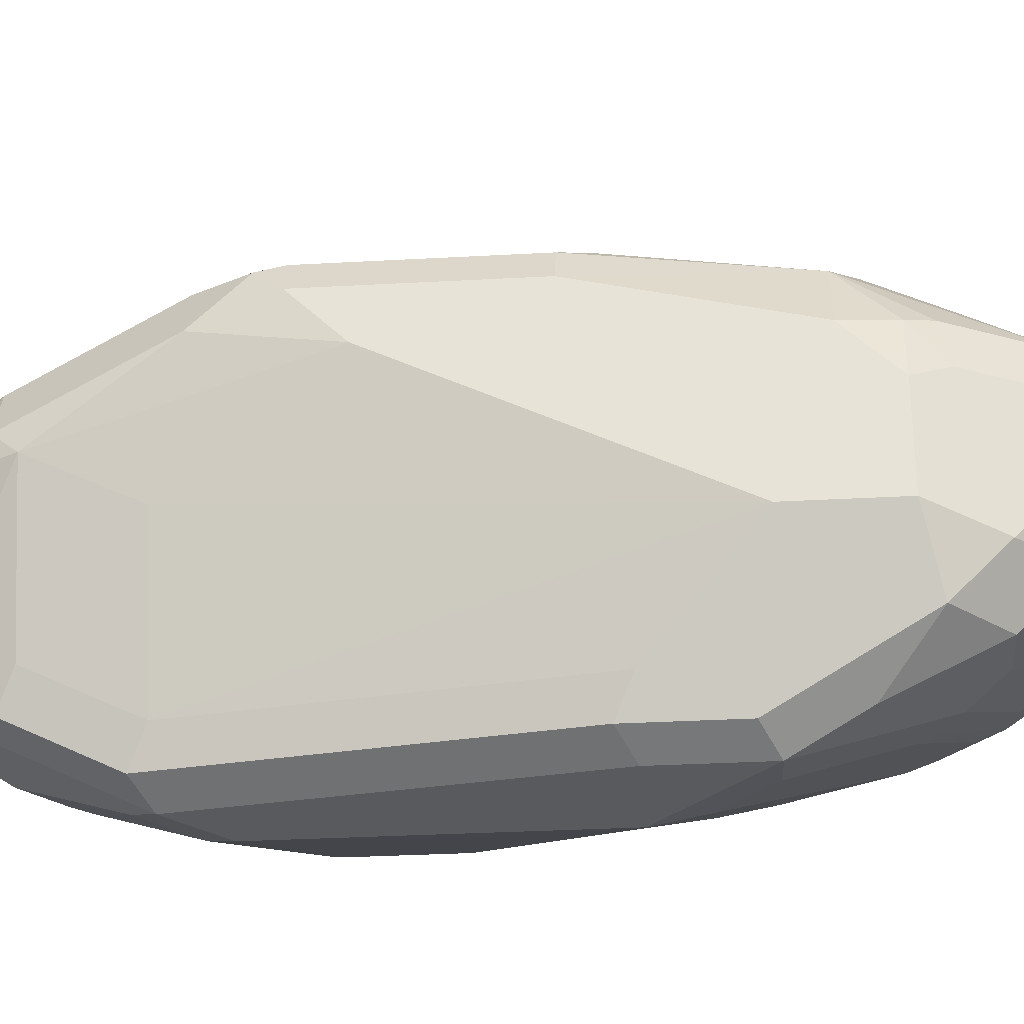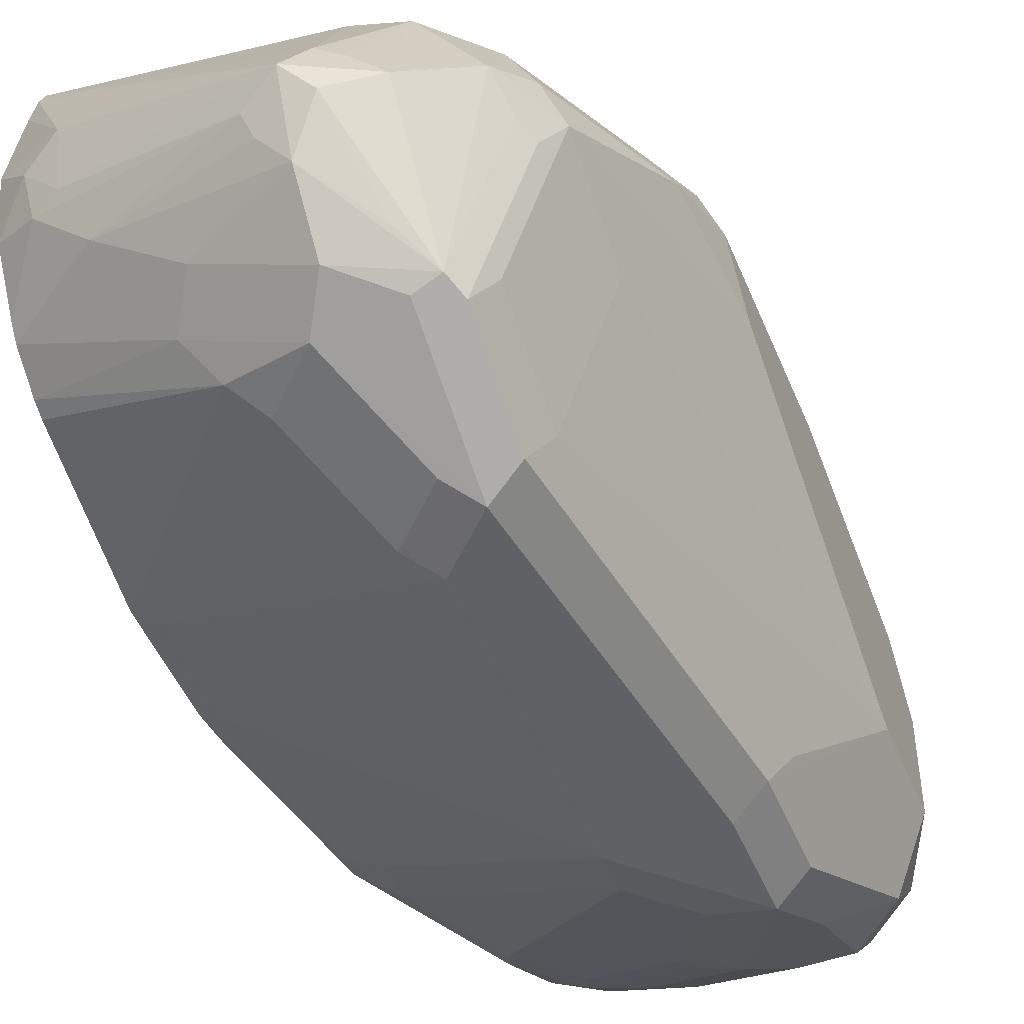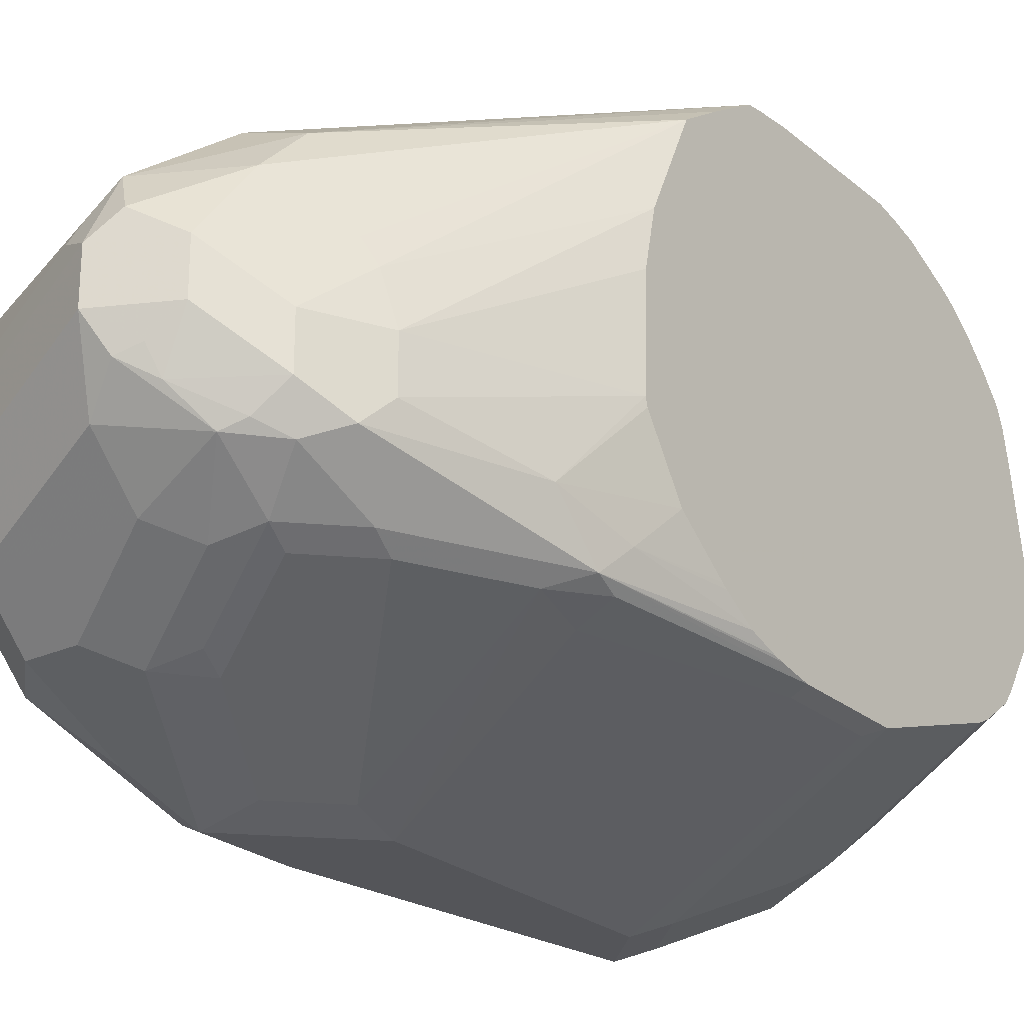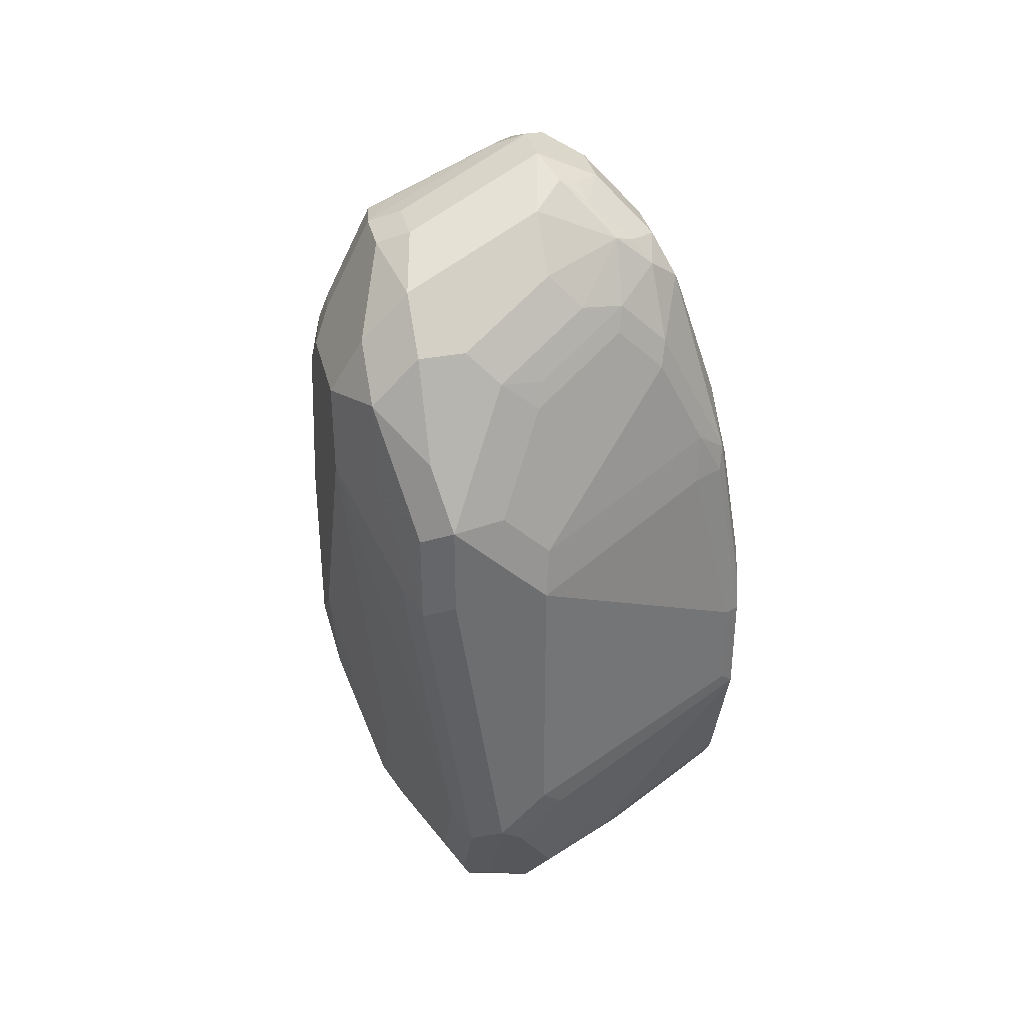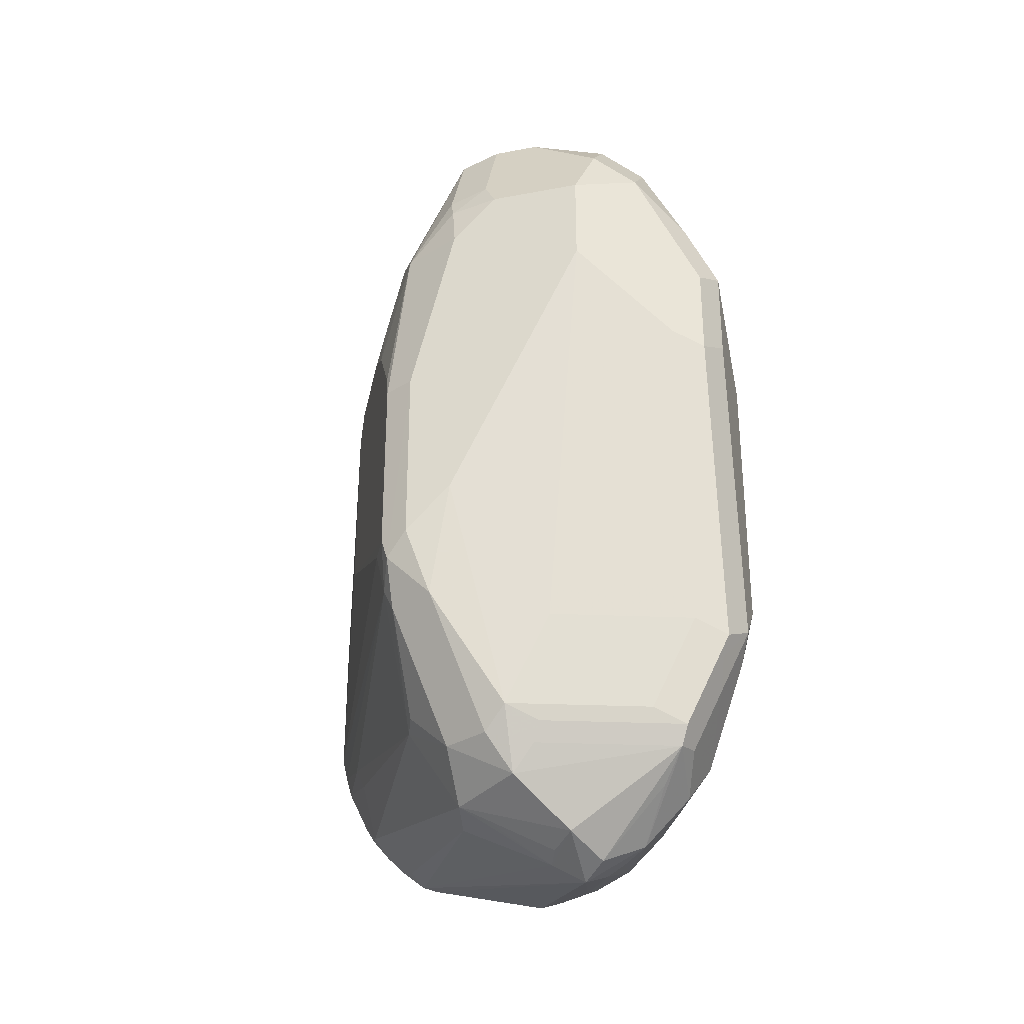
<metadata>
{"format":"obj","ext":"obj","renderer":"f3d","projection":"perspective","resolution":1024,"background":"white","views":[{"elev":-31.1,"azim":94.6,"up":"+Z"},{"elev":-48.4,"azim":21.8,"up":"+Z"},{"elev":-24.6,"azim":-143.2,"up":"+Z"},{"elev":36.1,"azim":166.4,"up":"+Y"},{"elev":-31.3,"azim":105.1,"up":"+Y"}]}
</metadata>
<code>
v 0.4783 -0.5884 -0.292
v 0.4783 -0.5964 -0.2938
v 0.6054 -0.5884 -0.3508
v 0.6035 -0.5733 -0.347
v 0.5431 -0.5431 -0.3168
v 0.4783 -0.5431 -0.292
v 0.4998 -0.6035 -0.3055
v 0.4783 -0.6035 -0.2958
v 0.6148 -0.5808 -0.3545
v 0.6135 -0.5733 -0.352
v 0.5783 -0.6286 -0.352
v 0.6072 -0.5959 -0.3545
v 0.5934 -0.5582 -0.342
v 0.5431 -0.4828 -0.3168
v 0.4783 -0.5325 -0.2928
v 0.5016 -0.611 -0.3093
v 0.4783 -0.6185 -0.303
v 0.4866 -0.6261 -0.3093
v 0.5997 -0.6261 -0.3696
v 0.5997 -0.6412 -0.3847
v 0.6148 -0.5959 -0.3696
v 0.6186 -0.5733 -0.3621
v 0.6186 -0.513 -0.3621
v 0.6135 -0.513 -0.352
v 0.5771 -0.6563 -0.3696
v 0.5922 -0.6412 -0.3696
v 0.5846 -0.6261 -0.3545
v 0.5934 -0.6185 -0.3571
v 0.5934 -0.4828 -0.342
v 0.5808 -0.4753 -0.3357
v 0.5507 -0.4753 -0.3206
v 0.5356 -0.4602 -0.3206
v 0.5281 -0.4677 -0.3168
v 0.4783 -0.528 -0.2933
v 0.4783 -0.6239 -0.3062
v 0.4783 -0.6314 -0.3124
v 0.4866 -0.6412 -0.3244
v 0.5632 -0.6588 -0.3671
v 0.6035 -0.6336 -0.3923
v 0.5934 -0.6538 -0.3923
v 0.5984 -0.6437 -0.3923
v 0.6186 -0.5582 -0.3772
v 0.6186 -0.4526 -0.3772
v 0.6085 -0.4526 -0.3571
v 0.611 -0.5054 -0.3508
v 0.5632 -0.6739 -0.3973
v 0.5752 -0.66 -0.3772
v 0.5783 -0.6688 -0.4073
v 0.5884 -0.4677 -0.3414
v 0.5959 -0.4451 -0.3508
v 0.5658 -0.4451 -0.3357
v 0.5582 -0.4677 -0.3263
v 0.5356 -0.4149 -0.3357
v 0.5205 -0.4187 -0.3395
v 0.4783 -0.513 -0.3027
v 0.4783 -0.6381 -0.3191
v 0.4783 -0.6443 -0.3266
v 0.5984 -0.6387 -0.4023
v 0.5884 -0.6336 -0.4375
v 0.6035 -0.6035 -0.4073
v 0.6186 -0.4979 -0.4073
v 0.5808 -0.6449 -0.4451
v 0.5959 -0.6449 -0.3998
v 0.6186 -0.4375 -0.3923
v 0.6148 -0.4375 -0.3753
v 0.611 -0.43 -0.3734
v 0.5959 -0.3998 -0.3734
v 0.5959 -0.4149 -0.3659
v 0.5959 -0.43 -0.3583
v 0.5582 -0.6789 -0.4073
v 0.5695 -0.6714 -0.3998
v 0.5658 -0.6751 -0.4149
v 0.5884 -0.4225 -0.3564
v 0.5733 -0.4375 -0.3414
v 0.5431 -0.4074 -0.3414
v 0.5431 -0.3872 -0.3571
v 0.5205 -0.4036 -0.3545
v 0.4783 -0.5005 -0.3111
v 0.4783 -0.6464 -0.3319
v 0.5834 -0.6387 -0.4476
v 0.5834 -0.6085 -0.4627
v 0.5884 -0.6035 -0.4526
v 0.6186 -0.4677 -0.4224
v 0.5733 -0.6544 -0.4375
v 0.5582 -0.6688 -0.4275
v 0.5582 -0.6538 -0.4425
v 0.5733 -0.6437 -0.4476
v 0.5733 -0.6236 -0.4576
v 0.5808 -0.6148 -0.4601
v 0.6186 -0.4375 -0.4224
v 0.6135 -0.4275 -0.3872
v 0.5984 -0.3973 -0.3872
v 0.5884 -0.396 -0.3753
v 0.5532 -0.3822 -0.3721
v 0.5507 -0.3847 -0.3659
v 0.5658 -0.3998 -0.3583
v 0.5733 -0.4074 -0.3564
v 0.4979 -0.6638 -0.3772
v 0.4979 -0.66 -0.3941
v 0.5482 -0.6739 -0.4124
v 0.5507 -0.6714 -0.4187
v 0.5507 -0.3998 -0.3508
v 0.5431 -0.3772 -0.3772
v 0.5356 -0.381 -0.3696
v 0.5079 -0.4023 -0.3923
v 0.5054 -0.4187 -0.3696
v 0.523 -0.3872 -0.3772
v 0.4783 -0.4866 -0.3407
v 0.5016 -0.4206 -0.3772
v 0.4783 -0.6487 -0.3426
v 0.5733 -0.6035 -0.4677
v 0.5884 -0.4979 -0.4677
v 0.5984 -0.5029 -0.4627
v 0.6035 -0.4979 -0.4526
v 0.6085 -0.4627 -0.4425
v 0.5054 -0.6563 -0.4111
v 0.5281 -0.6538 -0.4275
v 0.5356 -0.6412 -0.4413
v 0.5507 -0.6412 -0.4488
v 0.6085 -0.4325 -0.4425
v 0.6085 -0.4174 -0.4275
v 0.6135 -0.4275 -0.4174
v 0.6035 -0.4074 -0.3923
v 0.5984 -0.3973 -0.4023
v 0.5884 -0.3923 -0.3923
v 0.4878 -0.6588 -0.3822
v 0.4783 -0.654 -0.3727
v 0.4903 -0.6563 -0.396
v 0.5431 -0.3772 -0.3923
v 0.5079 -0.4023 -0.4073
v 0.5016 -0.4149 -0.4149
v 0.5029 -0.4124 -0.3923
v 0.523 -0.3872 -0.3923
v 0.4783 -0.4855 -0.3457
v 0.4979 -0.4225 -0.3923
v 0.5658 -0.611 -0.4639
v 0.5582 -0.5884 -0.4677
v 0.5884 -0.4677 -0.4677
v 0.5984 -0.4728 -0.4627
v 0.4783 -0.6402 -0.4072
v 0.4783 -0.6372 -0.4109
v 0.5205 -0.6412 -0.4337
v 0.5281 -0.6336 -0.4432
v 0.5356 -0.6261 -0.4488
v 0.5507 -0.5959 -0.4639
v 0.5934 -0.4476 -0.4576
v 0.5934 -0.4174 -0.4425
v 0.5934 -0.4023 -0.4275
v 0.6035 -0.4074 -0.4073
v 0.5884 -0.3923 -0.4073
v 0.4783 -0.6514 -0.3865
v 0.4783 -0.6503 -0.3915
v 0.5482 -0.3872 -0.4124
v 0.5381 -0.3822 -0.4023
v 0.5318 -0.3847 -0.3998
v 0.5111 -0.4074 -0.4187
v 0.5299 -0.3885 -0.4073
v 0.5167 -0.3998 -0.4149
v 0.4866 -0.4602 -0.4149
v 0.4979 -0.4225 -0.4073
v 0.5092 -0.43 -0.43
v 0.5016 -0.4451 -0.43
v 0.4866 -0.4753 -0.43
v 0.4783 -0.4828 -0.3576
v 0.4783 -0.4816 -0.389
v 0.4783 -0.5777 -0.4353
v 0.4828 -0.5733 -0.4375
v 0.5582 -0.4979 -0.4677
v 0.5714 -0.4677 -0.4639
v 0.5563 -0.4375 -0.4488
v 0.5683 -0.4275 -0.4476
v 0.5783 -0.4174 -0.4425
v 0.4783 -0.6271 -0.4181
v 0.4783 -0.623 -0.4202
v 0.5482 -0.4023 -0.4275
v 0.523 -0.3973 -0.4174
v 0.5243 -0.4149 -0.43
v 0.4828 -0.4828 -0.4224
v 0.4783 -0.4947 -0.4106
v 0.4783 -0.4823 -0.3915
v 0.5111 -0.4375 -0.4337
v 0.496 -0.4677 -0.4337
v 0.4878 -0.4828 -0.4325
v 0.4783 -0.5431 -0.4353
v 0.4783 -0.5328 -0.4333
v 0.4783 -0.5301 -0.4327
v 0.4783 -0.528 -0.432
v 0.4783 -0.521 -0.4297
v 0.4828 -0.5431 -0.4375
v 0.4979 -0.4828 -0.4375
v 0.5563 -0.4828 -0.4639
v 0.5262 -0.4225 -0.4337
v 0.5544 -0.43 -0.4451
v 0.5381 -0.4124 -0.4325
v 0.4783 -0.5113 -0.4236
v 0.4783 -0.5097 -0.4224
f 105 130 131
f 108 109 135
f 105 133 130
f 105 107 133
f 105 109 106
f 105 132 109
f 108 135 134
f 105 131 132
f 103 150 129
f 100 116 101
f 103 107 104
f 103 133 107
f 103 129 133
f 100 128 116
f 99 128 100
f 99 126 128
f 98 127 126
f 98 110 127
f 109 132 135
f 103 125 150
f 111 119 136
f 120 138 146
f 111 137 168
f 98 126 99
f 120 139 138
f 120 148 121
f 120 147 148
f 120 146 147
f 119 145 136
f 119 144 145
f 119 143 144
f 118 143 119
f 118 142 143
f 117 142 118
f 116 142 117
f 116 141 142
f 116 140 141
f 116 128 140
f 113 120 115
f 113 139 120
f 112 139 113
f 112 138 139
f 111 138 112
f 111 168 138
f 111 136 137
f 92 94 93
f 73 97 75
f 92 125 103
f 81 112 113
f 81 111 112
f 81 89 111
f 79 110 98
f 78 109 108
f 78 106 109
f 77 107 105
f 77 104 107
f 77 106 78
f 77 105 106
f 76 104 77
f 76 103 104
f 76 94 103
f 76 95 94
f 76 102 96
f 75 102 76
f 75 96 102
f 75 97 96
f 73 75 74
f 121 148 124
f 72 85 84
f 81 113 114
f 92 103 94
f 81 114 82
f 83 114 113
f 92 150 125
f 92 124 150
f 92 149 124
f 92 123 149
f 91 123 92
f 91 149 123
f 91 122 149
f 90 121 122
f 90 120 121
f 88 111 89
f 88 119 111
f 86 88 87
f 86 119 88
f 86 118 119
f 86 117 118
f 85 117 86
f 85 116 117
f 85 101 116
f 83 120 90
f 83 115 120
f 83 113 115
f 82 114 83
f 121 124 149
f 148 175 153
f 124 148 150
f 163 188 178
f 163 187 188
f 163 186 187
f 163 185 186
f 163 184 185
f 163 183 184
f 163 182 183
f 162 182 163
f 161 192 181
f 166 184 189
f 161 177 192
f 161 181 182
f 159 165 160
f 159 180 165
f 159 179 180
f 159 178 179
f 159 163 178
f 157 176 158
f 156 176 177
f 156 158 176
f 161 182 162
f 166 189 167
f 168 189 190
f 168 190 182
f 70 79 98
f 183 190 184
f 182 190 183
f 181 191 182
f 178 196 179
f 178 195 196
f 178 188 195
f 177 193 192
f 176 194 177
f 184 190 189
f 175 194 176
f 171 175 172
f 171 194 175
f 171 177 194
f 171 193 177
f 170 193 171
f 170 192 193
f 169 192 170
f 169 181 192
f 169 191 181
f 168 182 191
f 156 177 161
f 121 149 122
f 154 157 155
f 153 176 154
f 131 163 159
f 131 162 163
f 131 161 162
f 131 156 161
f 131 135 132
f 131 160 135
f 131 159 160
f 130 158 156
f 130 157 158
f 133 155 157
f 130 133 157
f 129 148 153
f 129 150 148
f 129 155 133
f 129 154 155
f 129 153 154
f 128 152 140
f 126 152 128
f 126 151 152
f 126 127 151
f 130 156 131
f 134 135 164
f 135 160 165
f 135 165 164
f 153 175 176
f 147 175 148
f 147 172 175
f 144 166 145
f 143 166 144
f 143 174 166
f 143 173 174
f 142 173 143
f 141 173 142
f 138 147 146
f 138 172 147
f 138 171 172
f 138 170 171
f 138 169 170
f 138 191 169
f 138 168 191
f 137 189 168
f 137 167 189
f 137 166 167
f 137 145 166
f 136 145 137
f 154 176 157
f 70 85 72
f 1 55 78
f 70 100 101
f 11 27 12
f 11 26 27
f 11 25 26
f 11 18 25
f 11 16 18
f 10 29 13
f 10 24 29
f 9 24 10
f 9 23 24
f 12 27 28
f 9 22 23
f 9 20 21
f 9 19 20
f 9 26 19
f 9 12 26
f 8 18 16
f 8 17 18
f 7 16 11
f 7 8 16
f 6 14 15
f 9 21 22
f 5 29 14
f 12 28 26
f 14 30 31
f 22 90 64
f 22 83 90
f 22 61 83
f 22 42 61
f 21 39 42
f 21 42 22
f 20 41 39
f 20 40 41
f 20 26 40
f 14 29 30
f 20 39 21
f 18 38 25
f 18 37 38
f 18 36 37
f 18 35 36
f 17 35 18
f 14 34 15
f 14 33 34
f 14 32 33
f 14 31 32
f 19 26 20
f 5 13 29
f 5 10 13
f 4 10 5
f 1 186 185
f 1 187 186
f 1 188 187
f 1 195 188
f 1 196 195
f 1 179 196
f 1 180 179
f 1 165 180
f 1 164 165
f 1 185 184
f 1 108 134
f 1 34 55
f 1 15 34
f 1 6 15
f 1 14 6
f 1 5 14
f 1 4 5
f 1 3 4
f 1 2 3
f 70 101 85
f 1 78 108
f 1 184 166
f 1 166 174
f 1 174 173
f 3 12 9
f 3 11 12
f 3 7 11
f 3 10 4
f 3 9 10
f 2 8 7
f 2 7 3
f 1 8 2
f 1 17 8
f 1 35 17
f 1 36 35
f 1 56 36
f 1 57 56
f 1 79 57
f 1 110 79
f 1 127 110
f 1 151 127
f 1 152 151
f 1 140 152
f 1 141 140
f 1 173 141
f 22 64 43
f 22 43 23
f 1 134 164
f 23 44 24
f 60 82 83
f 59 81 82
f 59 80 81
f 58 62 80
f 58 63 62
f 57 79 70
f 54 78 55
f 54 77 78
f 54 76 77
f 62 72 84
f 53 76 54
f 51 75 53
f 51 74 75
f 50 74 51
f 50 73 74
f 50 69 73
f 48 72 62
f 48 70 72
f 47 71 48
f 46 57 70
f 53 75 76
f 62 84 85
f 62 85 86
f 62 86 87
f 23 43 44
f 70 99 100
f 70 98 99
f 68 73 69
f 67 73 68
f 67 97 73
f 67 96 97
f 67 95 76
f 67 94 95
f 67 93 94
f 67 92 93
f 66 92 67
f 66 91 92
f 65 91 66
f 64 91 65
f 64 122 91
f 64 90 122
f 62 81 80
f 62 89 81
f 62 88 89
f 62 87 88
f 46 71 47
f 46 48 71
f 67 76 96
f 44 50 49
f 33 53 34
f 32 53 33
f 32 51 53
f 31 51 32
f 31 52 51
f 30 52 31
f 30 51 52
f 30 50 51
f 30 49 50
f 34 53 54
f 29 49 30
f 29 45 44
f 26 28 27
f 25 40 26
f 25 48 40
f 25 46 47
f 25 38 46
f 24 45 29
f 46 70 48
f 24 44 45
f 29 44 49
f 34 54 55
f 25 47 48
f 37 57 38
f 36 56 37
f 44 67 68
f 44 66 67
f 44 69 50
f 43 65 44
f 43 64 65
f 41 63 58
f 40 63 41
f 40 62 63
f 40 48 62
f 44 65 66
f 39 61 42
f 37 56 57
f 38 57 46
f 39 41 58
f 39 58 80
f 39 80 59
f 44 68 69
f 39 82 60
f 39 60 83
f 39 59 82
f 39 83 61

</code>
